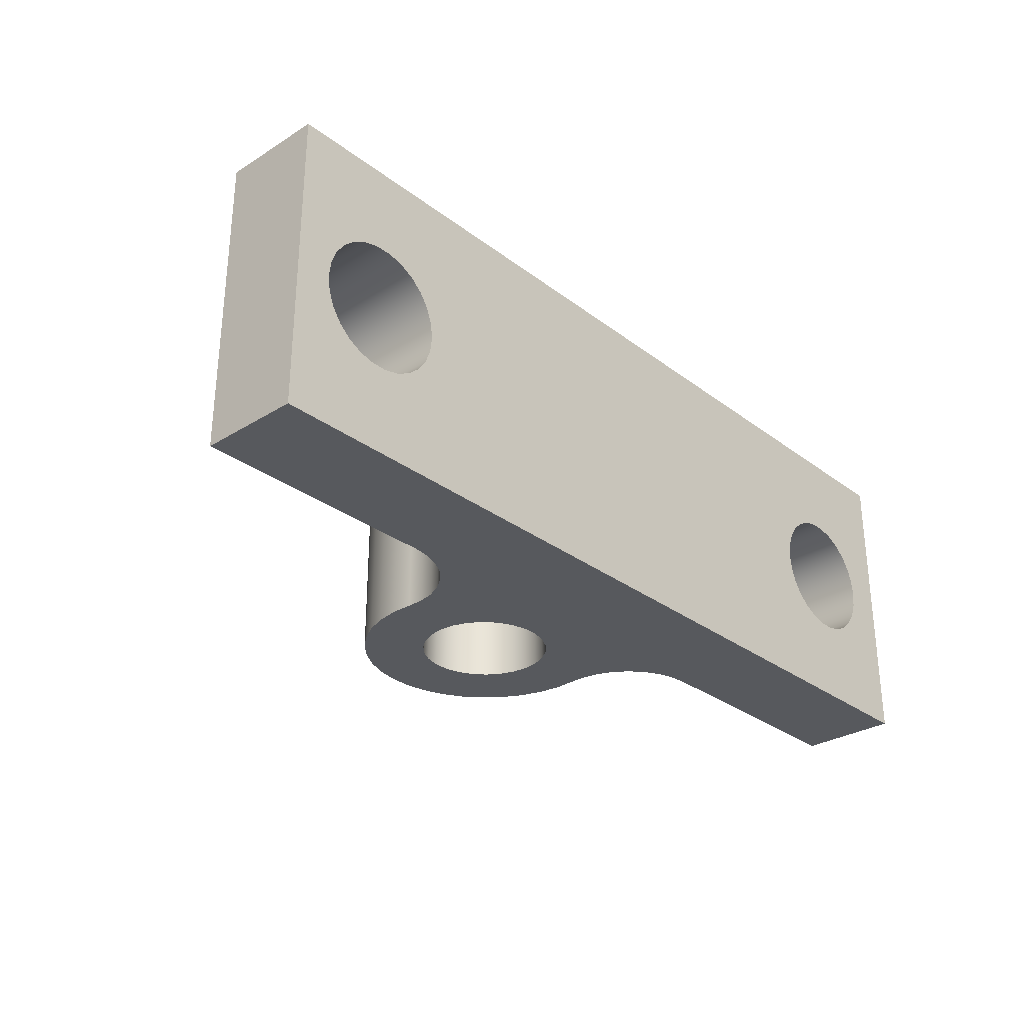
<metadata>
{"format":"obj","ext":"obj","renderer":"f3d","projection":"perspective","resolution":1024,"background":"white","views":[{"elev":-29.6,"azim":-47.7,"up":"+Z"}]}
</metadata>
<code>
v -0.1969 0.2196 -0.2375
v -0.1969 0.2196 0.2375
v -0.1977 0.2546 0.2375
v -0.1922 0.2892 0.2375
v -0.1808 0.3223 0.2375
v -0.1637 0.3528 0.2375
v -0.1416 0.3799 0.2375
v -0.115 0.4027 0.2375
v -0.08478 0.4204 0.2375
v -0.05195 0.4325 0.2375
v -0.0175 0.4386 0.2375
v 0.0175 0.4386 0.2375
v 0.05195 0.4325 0.2375
v 0.08478 0.4204 0.2375
v 0.115 0.4027 0.2375
v 0.1416 0.3799 0.2375
v 0.1637 0.3528 0.2375
v 0.1808 0.3223 0.2375
v 0.1922 0.2892 0.2375
v 0.1977 0.2546 0.2375
v 0.1969 0.2196 0.2375
v 0.1969 0.2196 -0.2375
v 0.1977 0.2546 -0.2375
v 0.1922 0.2892 -0.2375
v 0.1808 0.3223 -0.2375
v 0.1637 0.3528 -0.2375
v 0.1416 0.3799 -0.2375
v 0.115 0.4027 -0.2375
v 0.08478 0.4204 -0.2375
v 0.05195 0.4325 -0.2375
v 0.0175 0.4386 -0.2375
v -0.0175 0.4386 -0.2375
v -0.05195 0.4325 -0.2375
v -0.08478 0.4204 -0.2375
v -0.115 0.4027 -0.2375
v -0.1416 0.3799 -0.2375
v -0.1637 0.3528 -0.2375
v -0.1808 0.3223 -0.2375
v -0.1922 0.2892 -0.2375
v -0.1977 0.2546 -0.2375
v -0.4572 0.07874 -1.244e-17
v -0.4602 0.07874 0.02431
v -0.4688 0.07874 0.04722
v -0.4828 0.07874 0.06737
v -0.5011 0.07874 0.08362
v -0.5228 0.07874 0.095
v -0.5466 0.07874 0.1009
v -0.571 0.07874 0.1009
v -0.5948 0.07874 0.095
v -0.6165 0.07874 0.08362
v -0.6348 0.07874 0.06737
v -0.6488 0.07874 0.04722
v -0.6574 0.07874 0.02431
v -0.6604 0.07874 0
v -0.6574 0.07874 -0.02431
v -0.6488 0.07874 -0.04722
v -0.6348 0.07874 -0.06737
v -0.6165 0.07874 -0.08362
v -0.5948 0.07874 -0.095
v -0.571 0.07874 -0.1009
v -0.5466 0.07874 -0.1009
v -0.5228 0.07874 -0.095
v -0.5011 0.07874 -0.08362
v -0.4828 0.07874 -0.06737
v -0.4688 0.07874 -0.04722
v -0.4602 0.07874 -0.02431
v -0.7163 0.07874 -0.2375
v -0.7163 0.07874 0.2375
v -0.3232 0.07874 0.2375
v -0.3232 0.07874 -0.2375
v -0.4572 -0.07874 -1.244e-17
v -0.4602 -0.07874 0.02431
v -0.4688 -0.07874 0.04722
v -0.4828 -0.07874 0.06737
v -0.5011 -0.07874 0.08362
v -0.5228 -0.07874 0.095
v -0.5466 -0.07874 0.1009
v -0.571 -0.07874 0.1009
v -0.5948 -0.07874 0.095
v -0.6165 -0.07874 0.08362
v -0.6348 -0.07874 0.06737
v -0.6488 -0.07874 0.04722
v -0.6574 -0.07874 0.02431
v -0.6604 -0.07874 0
v -0.6574 -0.07874 -0.02431
v -0.6488 -0.07874 -0.04722
v -0.6348 -0.07874 -0.06737
v -0.6165 -0.07874 -0.08362
v -0.5948 -0.07874 -0.095
v -0.571 -0.07874 -0.1009
v -0.5466 -0.07874 -0.1009
v -0.5228 -0.07874 -0.095
v -0.5011 -0.07874 -0.08362
v -0.4828 -0.07874 -0.06737
v -0.4688 -0.07874 -0.04722
v -0.4602 -0.07874 -0.02431
v -0.4572 0.07874 -1.244e-17
v -0.4602 0.07874 -0.02431
v -0.4688 0.07874 -0.04722
v -0.4828 0.07874 -0.06737
v -0.5011 0.07874 -0.08362
v -0.5228 0.07874 -0.095
v -0.5466 0.07874 -0.1009
v -0.571 0.07874 -0.1009
v -0.5948 0.07874 -0.095
v -0.6165 0.07874 -0.08362
v -0.6348 0.07874 -0.06737
v -0.6488 0.07874 -0.04722
v -0.6574 0.07874 -0.02431
v -0.6604 0.07874 0
v -0.6574 0.07874 0.02431
v -0.6488 0.07874 0.04722
v -0.6348 0.07874 0.06737
v -0.6165 0.07874 0.08362
v -0.5948 0.07874 0.095
v -0.571 0.07874 0.1009
v -0.5466 0.07874 0.1009
v -0.5228 0.07874 0.095
v -0.5011 0.07874 0.08362
v -0.4828 0.07874 0.06737
v -0.4688 0.07874 0.04722
v -0.4602 0.07874 0.02431
v -0.4572 -0.07874 -1.244e-17
v -0.4572 0.07874 -1.244e-17
v 0.1969 0.2196 -0.2375
v 0.1969 0.2196 0.2375
v 0.1968 0.193 0.2375
v 0.2022 0.1669 0.2375
v 0.213 0.1426 0.2375
v 0.2286 0.121 0.2375
v 0.2483 0.1031 0.2375
v 0.2714 0.08978 0.2375
v 0.2967 0.08153 0.2375
v 0.3232 0.07874 0.2375
v 0.3232 0.07874 -0.2375
v 0.2967 0.08153 -0.2375
v 0.2714 0.08978 -0.2375
v 0.2483 0.1031 -0.2375
v 0.2286 0.121 -0.2375
v 0.213 0.1426 -0.2375
v 0.2022 0.1669 -0.2375
v 0.1968 0.193 -0.2375
v 0.6528 -0.07874 -1.244e-17
v 0.6498 -0.07874 0.02431
v 0.6411 -0.07874 0.04722
v 0.6272 -0.07874 0.06737
v 0.6089 -0.07874 0.08362
v 0.5872 -0.07874 0.095
v 0.5634 -0.07874 0.1009
v 0.5389 -0.07874 0.1009
v 0.5152 -0.07874 0.095
v 0.4935 -0.07874 0.08362
v 0.4751 -0.07874 0.06737
v 0.4612 -0.07874 0.04722
v 0.4525 -0.07874 0.02431
v 0.4496 -0.07874 0
v 0.4525 -0.07874 -0.02431
v 0.4612 -0.07874 -0.04722
v 0.4751 -0.07874 -0.06737
v 0.4935 -0.07874 -0.08362
v 0.5152 -0.07874 -0.095
v 0.5389 -0.07874 -0.1009
v 0.5634 -0.07874 -0.1009
v 0.5872 -0.07874 -0.095
v 0.6089 -0.07874 -0.08362
v 0.6272 -0.07874 -0.06737
v 0.6411 -0.07874 -0.04722
v 0.6498 -0.07874 -0.02431
v 0.6528 0.07874 -1.244e-17
v 0.6498 0.07874 -0.02431
v 0.6411 0.07874 -0.04722
v 0.6272 0.07874 -0.06737
v 0.6089 0.07874 -0.08362
v 0.5872 0.07874 -0.095
v 0.5634 0.07874 -0.1009
v 0.5389 0.07874 -0.1009
v 0.5152 0.07874 -0.095
v 0.4935 0.07874 -0.08362
v 0.4751 0.07874 -0.06737
v 0.4612 0.07874 -0.04722
v 0.4525 0.07874 -0.02431
v 0.4496 0.07874 0
v 0.4525 0.07874 0.02431
v 0.4612 0.07874 0.04722
v 0.4751 0.07874 0.06737
v 0.4935 0.07874 0.08362
v 0.5152 0.07874 0.095
v 0.5389 0.07874 0.1009
v 0.5634 0.07874 0.1009
v 0.5872 0.07874 0.095
v 0.6089 0.07874 0.08362
v 0.6272 0.07874 0.06737
v 0.6411 0.07874 0.04722
v 0.6498 0.07874 0.02431
v 0.6528 -0.07874 -1.244e-17
v 0.6528 0.07874 -1.244e-17
v 0.6528 -0.07874 -1.244e-17
v 0.6498 -0.07874 -0.02431
v 0.6411 -0.07874 -0.04722
v 0.6272 -0.07874 -0.06737
v 0.6089 -0.07874 -0.08362
v 0.5872 -0.07874 -0.095
v 0.5634 -0.07874 -0.1009
v 0.5389 -0.07874 -0.1009
v 0.5152 -0.07874 -0.095
v 0.4935 -0.07874 -0.08362
v 0.4751 -0.07874 -0.06737
v 0.4612 -0.07874 -0.04722
v 0.4525 -0.07874 -0.02431
v 0.4496 -0.07874 0
v 0.4525 -0.07874 0.02431
v 0.4612 -0.07874 0.04722
v 0.4751 -0.07874 0.06737
v 0.4935 -0.07874 0.08362
v 0.5152 -0.07874 0.095
v 0.5389 -0.07874 0.1009
v 0.5634 -0.07874 0.1009
v 0.5872 -0.07874 0.095
v 0.6089 -0.07874 0.08362
v 0.6272 -0.07874 0.06737
v 0.6411 -0.07874 0.04722
v 0.6498 -0.07874 0.02431
v -0.4572 -0.07874 -1.244e-17
v -0.4602 -0.07874 -0.02431
v -0.4688 -0.07874 -0.04722
v -0.4828 -0.07874 -0.06737
v -0.5011 -0.07874 -0.08362
v -0.5228 -0.07874 -0.095
v -0.5466 -0.07874 -0.1009
v -0.571 -0.07874 -0.1009
v -0.5948 -0.07874 -0.095
v -0.6165 -0.07874 -0.08362
v -0.6348 -0.07874 -0.06737
v -0.6488 -0.07874 -0.04722
v -0.6574 -0.07874 -0.02431
v -0.6604 -0.07874 0
v -0.6574 -0.07874 0.02431
v -0.6488 -0.07874 0.04722
v -0.6348 -0.07874 0.06737
v -0.6165 -0.07874 0.08362
v -0.5948 -0.07874 0.095
v -0.571 -0.07874 0.1009
v -0.5466 -0.07874 0.1009
v -0.5228 -0.07874 0.095
v -0.5011 -0.07874 0.08362
v -0.4828 -0.07874 0.06737
v -0.4688 -0.07874 0.04722
v -0.4602 -0.07874 0.02431
v 0.7163 -0.07874 -0.2375
v 0.7163 -0.07874 0.2375
v -0.7163 -0.07874 0.2375
v -0.7163 -0.07874 -0.2375
v -0.1016 0.2413 -0.2375
v -0.09865 0.217 -0.2375
v -0.08996 0.1941 -0.2375
v -0.07605 0.1739 -0.2375
v -0.05772 0.1577 -0.2375
v -0.03603 0.1463 -0.2375
v -0.01225 0.1404 -0.2375
v 0.01225 0.1404 -0.2375
v 0.03603 0.1463 -0.2375
v 0.05772 0.1577 -0.2375
v 0.07605 0.1739 -0.2375
v 0.08996 0.1941 -0.2375
v 0.09865 0.217 -0.2375
v 0.1016 0.2413 -0.2375
v 0.09865 0.2656 -0.2375
v 0.08996 0.2885 -0.2375
v 0.07605 0.3087 -0.2375
v 0.05772 0.3249 -0.2375
v 0.03603 0.3363 -0.2375
v 0.01225 0.3422 -0.2375
v -0.01225 0.3422 -0.2375
v -0.03603 0.3363 -0.2375
v -0.05772 0.3249 -0.2375
v -0.07605 0.3087 -0.2375
v -0.08996 0.2885 -0.2375
v -0.09865 0.2656 -0.2375
v -0.7163 -0.07874 -0.2375
v -0.7163 0.07874 -0.2375
v -0.3232 0.07874 -0.2375
v -0.2967 0.08153 -0.2375
v -0.2714 0.08978 -0.2375
v -0.2483 0.1031 -0.2375
v -0.2286 0.121 -0.2375
v -0.213 0.1426 -0.2375
v -0.2022 0.1669 -0.2375
v -0.1968 0.193 -0.2375
v -0.1969 0.2196 -0.2375
v -0.1977 0.2546 -0.2375
v -0.1922 0.2892 -0.2375
v -0.1808 0.3223 -0.2375
v -0.1637 0.3528 -0.2375
v -0.1416 0.3799 -0.2375
v -0.115 0.4027 -0.2375
v -0.08478 0.4204 -0.2375
v -0.05195 0.4325 -0.2375
v -0.0175 0.4386 -0.2375
v 0.0175 0.4386 -0.2375
v 0.05195 0.4325 -0.2375
v 0.08478 0.4204 -0.2375
v 0.115 0.4027 -0.2375
v 0.1416 0.3799 -0.2375
v 0.1637 0.3528 -0.2375
v 0.1808 0.3223 -0.2375
v 0.1922 0.2892 -0.2375
v 0.1977 0.2546 -0.2375
v 0.1969 0.2196 -0.2375
v 0.1968 0.193 -0.2375
v 0.2022 0.1669 -0.2375
v 0.213 0.1426 -0.2375
v 0.2286 0.121 -0.2375
v 0.2483 0.1031 -0.2375
v 0.2714 0.08978 -0.2375
v 0.2967 0.08153 -0.2375
v 0.3232 0.07874 -0.2375
v 0.7163 0.07874 -0.2375
v 0.7163 -0.07874 -0.2375
v -0.7163 -0.07874 -0.2375
v -0.7163 -0.07874 0.2375
v -0.7163 0.07874 0.2375
v -0.7163 0.07874 -0.2375
v 0.6528 0.07874 -1.244e-17
v 0.6498 0.07874 0.02431
v 0.6411 0.07874 0.04722
v 0.6272 0.07874 0.06737
v 0.6089 0.07874 0.08362
v 0.5872 0.07874 0.095
v 0.5634 0.07874 0.1009
v 0.5389 0.07874 0.1009
v 0.5152 0.07874 0.095
v 0.4935 0.07874 0.08362
v 0.4751 0.07874 0.06737
v 0.4612 0.07874 0.04722
v 0.4525 0.07874 0.02431
v 0.4496 0.07874 0
v 0.4525 0.07874 -0.02431
v 0.4612 0.07874 -0.04722
v 0.4751 0.07874 -0.06737
v 0.4935 0.07874 -0.08362
v 0.5152 0.07874 -0.095
v 0.5389 0.07874 -0.1009
v 0.5634 0.07874 -0.1009
v 0.5872 0.07874 -0.095
v 0.6089 0.07874 -0.08362
v 0.6272 0.07874 -0.06737
v 0.6411 0.07874 -0.04722
v 0.6498 0.07874 -0.02431
v 0.3232 0.07874 -0.2375
v 0.3232 0.07874 0.2375
v 0.7163 0.07874 0.2375
v 0.7163 0.07874 -0.2375
v -0.1016 0.2413 -0.2375
v -0.09865 0.2656 -0.2375
v -0.08996 0.2885 -0.2375
v -0.07605 0.3087 -0.2375
v -0.05772 0.3249 -0.2375
v -0.03603 0.3363 -0.2375
v -0.01225 0.3422 -0.2375
v 0.01225 0.3422 -0.2375
v 0.03603 0.3363 -0.2375
v 0.05772 0.3249 -0.2375
v 0.07605 0.3087 -0.2375
v 0.08996 0.2885 -0.2375
v 0.09865 0.2656 -0.2375
v 0.1016 0.2413 -0.2375
v 0.09865 0.217 -0.2375
v 0.08996 0.1941 -0.2375
v 0.07605 0.1739 -0.2375
v 0.05772 0.1577 -0.2375
v 0.03603 0.1463 -0.2375
v 0.01225 0.1404 -0.2375
v -0.01225 0.1404 -0.2375
v -0.03603 0.1463 -0.2375
v -0.05772 0.1577 -0.2375
v -0.07605 0.1739 -0.2375
v -0.08996 0.1941 -0.2375
v -0.09865 0.217 -0.2375
v -0.1016 0.2413 0.2375
v -0.09865 0.217 0.2375
v -0.08996 0.1941 0.2375
v -0.07605 0.1739 0.2375
v -0.05772 0.1577 0.2375
v -0.03603 0.1463 0.2375
v -0.01225 0.1404 0.2375
v 0.01225 0.1404 0.2375
v 0.03603 0.1463 0.2375
v 0.05772 0.1577 0.2375
v 0.07605 0.1739 0.2375
v 0.08996 0.1941 0.2375
v 0.09865 0.217 0.2375
v 0.1016 0.2413 0.2375
v 0.09865 0.2656 0.2375
v 0.08996 0.2885 0.2375
v 0.07605 0.3087 0.2375
v 0.05772 0.3249 0.2375
v 0.03603 0.3363 0.2375
v 0.01225 0.3422 0.2375
v -0.01225 0.3422 0.2375
v -0.03603 0.3363 0.2375
v -0.05772 0.3249 0.2375
v -0.07605 0.3087 0.2375
v -0.08996 0.2885 0.2375
v -0.09865 0.2656 0.2375
v -0.1016 0.2413 0.2375
v -0.1016 0.2413 -0.2375
v -0.3232 0.07874 -0.2375
v -0.3232 0.07874 0.2375
v -0.2967 0.08153 0.2375
v -0.2714 0.08978 0.2375
v -0.2483 0.1031 0.2375
v -0.2286 0.121 0.2375
v -0.213 0.1426 0.2375
v -0.2022 0.1669 0.2375
v -0.1968 0.193 0.2375
v -0.1969 0.2196 0.2375
v -0.1969 0.2196 -0.2375
v -0.1968 0.193 -0.2375
v -0.2022 0.1669 -0.2375
v -0.213 0.1426 -0.2375
v -0.2286 0.121 -0.2375
v -0.2483 0.1031 -0.2375
v -0.2714 0.08978 -0.2375
v -0.2967 0.08153 -0.2375
v 0.7163 0.07874 -0.2375
v 0.7163 0.07874 0.2375
v 0.7163 -0.07874 0.2375
v 0.7163 -0.07874 -0.2375
v -0.1016 0.2413 0.2375
v -0.09865 0.2656 0.2375
v -0.08996 0.2885 0.2375
v -0.07605 0.3087 0.2375
v -0.05772 0.3249 0.2375
v -0.03603 0.3363 0.2375
v -0.01225 0.3422 0.2375
v 0.01225 0.3422 0.2375
v 0.03603 0.3363 0.2375
v 0.05772 0.3249 0.2375
v 0.07605 0.3087 0.2375
v 0.08996 0.2885 0.2375
v 0.09865 0.2656 0.2375
v 0.1016 0.2413 0.2375
v 0.09865 0.217 0.2375
v 0.08996 0.1941 0.2375
v 0.07605 0.1739 0.2375
v 0.05772 0.1577 0.2375
v 0.03603 0.1463 0.2375
v 0.01225 0.1404 0.2375
v -0.01225 0.1404 0.2375
v -0.03603 0.1463 0.2375
v -0.05772 0.1577 0.2375
v -0.07605 0.1739 0.2375
v -0.08996 0.1941 0.2375
v -0.09865 0.217 0.2375
v -0.7163 0.07874 0.2375
v -0.7163 -0.07874 0.2375
v 0.7163 -0.07874 0.2375
v 0.7163 0.07874 0.2375
v 0.3232 0.07874 0.2375
v 0.2967 0.08153 0.2375
v 0.2714 0.08978 0.2375
v 0.2483 0.1031 0.2375
v 0.2286 0.121 0.2375
v 0.213 0.1426 0.2375
v 0.2022 0.1669 0.2375
v 0.1968 0.193 0.2375
v 0.1969 0.2196 0.2375
v 0.1977 0.2546 0.2375
v 0.1922 0.2892 0.2375
v 0.1808 0.3223 0.2375
v 0.1637 0.3528 0.2375
v 0.1416 0.3799 0.2375
v 0.115 0.4027 0.2375
v 0.08478 0.4204 0.2375
v 0.05195 0.4325 0.2375
v 0.0175 0.4386 0.2375
v -0.0175 0.4386 0.2375
v -0.05195 0.4325 0.2375
v -0.08478 0.4204 0.2375
v -0.115 0.4027 0.2375
v -0.1416 0.3799 0.2375
v -0.1637 0.3528 0.2375
v -0.1808 0.3223 0.2375
v -0.1922 0.2892 0.2375
v -0.1977 0.2546 0.2375
v -0.1969 0.2196 0.2375
v -0.1968 0.193 0.2375
v -0.2022 0.1669 0.2375
v -0.213 0.1426 0.2375
v -0.2286 0.121 0.2375
v -0.2483 0.1031 0.2375
v -0.2714 0.08978 0.2375
v -0.2967 0.08153 0.2375
v -0.3232 0.07874 0.2375
f 1 2 40
f 40 2 3
f 40 3 39
f 39 3 4
f 39 4 38
f 38 4 5
f 38 5 37
f 37 5 6
f 37 6 36
f 36 6 7
f 36 7 35
f 35 7 8
f 35 8 34
f 34 8 9
f 34 9 33
f 33 9 10
f 33 10 32
f 32 10 11
f 32 11 31
f 31 11 12
f 31 12 30
f 30 12 13
f 30 13 29
f 29 13 14
f 29 14 28
f 28 14 15
f 28 15 27
f 27 15 16
f 27 16 26
f 26 16 17
f 26 17 25
f 25 17 18
f 25 18 24
f 24 18 19
f 24 19 23
f 23 19 20
f 23 20 22
f 22 20 21
f 42 69 41
f 41 69 70
f 41 70 66
f 66 70 65
f 65 70 64
f 64 70 63
f 63 70 62
f 62 70 61
f 61 70 67
f 61 67 60
f 60 67 59
f 59 67 58
f 58 67 57
f 57 67 56
f 56 67 55
f 55 67 54
f 54 67 68
f 54 68 53
f 53 68 52
f 52 68 51
f 51 68 50
f 50 68 49
f 49 68 48
f 48 68 47
f 47 68 69
f 47 69 46
f 46 69 45
f 45 69 44
f 44 69 43
f 43 69 42
f 72 122 71
f 71 122 124
f 123 97 96
f 96 97 98
f 96 98 95
f 95 98 99
f 95 99 94
f 94 99 100
f 94 100 93
f 93 100 101
f 93 101 92
f 92 101 102
f 92 102 91
f 91 102 103
f 91 103 90
f 90 103 104
f 90 104 89
f 89 104 105
f 89 105 88
f 88 105 106
f 88 106 87
f 87 106 107
f 87 107 86
f 86 107 108
f 86 108 85
f 85 108 109
f 85 109 84
f 84 109 110
f 84 110 83
f 83 110 111
f 83 111 82
f 82 111 112
f 82 112 81
f 81 112 113
f 81 113 80
f 80 113 114
f 80 114 79
f 79 114 115
f 79 115 78
f 78 115 116
f 78 116 77
f 77 116 117
f 77 117 76
f 76 117 118
f 76 118 75
f 75 118 119
f 75 119 74
f 74 119 120
f 74 120 73
f 73 120 121
f 73 121 72
f 72 121 122
f 125 126 142
f 142 126 127
f 142 127 141
f 141 127 128
f 141 128 140
f 140 128 129
f 140 129 139
f 139 129 130
f 139 130 138
f 138 130 131
f 138 131 137
f 137 131 132
f 137 132 136
f 136 132 133
f 136 133 135
f 135 133 134
f 144 194 143
f 143 194 196
f 195 169 168
f 168 169 170
f 168 170 167
f 167 170 171
f 167 171 166
f 166 171 172
f 166 172 165
f 165 172 173
f 165 173 164
f 164 173 174
f 164 174 163
f 163 174 175
f 163 175 162
f 162 175 176
f 162 176 161
f 161 176 177
f 161 177 160
f 160 177 178
f 160 178 159
f 159 178 179
f 159 179 158
f 158 179 180
f 158 180 157
f 157 180 181
f 157 181 156
f 156 181 182
f 156 182 155
f 155 182 183
f 155 183 154
f 154 183 184
f 154 184 153
f 153 184 185
f 153 185 152
f 152 185 186
f 152 186 151
f 151 186 187
f 151 187 150
f 150 187 188
f 150 188 149
f 149 188 189
f 149 189 148
f 148 189 190
f 148 190 147
f 147 190 191
f 147 191 146
f 146 191 192
f 146 192 145
f 145 192 193
f 145 193 144
f 144 193 194
f 198 249 197
f 197 249 250
f 197 250 222
f 222 250 221
f 221 250 220
f 220 250 219
f 219 250 218
f 218 250 217
f 217 250 216
f 216 250 215
f 215 250 251
f 215 251 214
f 214 251 245
f 214 245 213
f 213 245 246
f 213 246 212
f 212 246 247
f 212 247 211
f 211 247 248
f 211 248 210
f 210 248 223
f 210 223 209
f 209 223 224
f 209 224 208
f 208 224 225
f 208 225 207
f 207 225 226
f 207 226 206
f 206 226 227
f 206 227 252
f 252 227 228
f 252 228 229
f 198 199 249
f 249 199 200
f 249 200 201
f 201 202 249
f 249 202 203
f 249 203 204
f 204 205 249
f 249 205 252
f 252 205 206
f 229 230 252
f 252 230 231
f 252 231 232
f 232 233 252
f 252 233 234
f 252 234 235
f 235 236 252
f 252 236 251
f 251 236 237
f 251 237 238
f 238 239 251
f 251 239 240
f 251 240 241
f 241 242 251
f 251 242 243
f 251 243 244
f 244 245 251
f 254 289 253
f 253 289 290
f 253 290 278
f 278 290 291
f 278 291 277
f 277 291 292
f 277 292 276
f 276 292 293
f 276 293 275
f 275 293 294
f 275 294 295
f 289 254 288
f 288 254 255
f 288 255 287
f 287 255 256
f 287 256 286
f 286 256 257
f 286 257 285
f 285 257 258
f 285 258 284
f 284 258 259
f 284 259 283
f 283 259 260
f 283 260 314
f 314 260 313
f 313 260 261
f 313 261 312
f 312 261 262
f 312 262 311
f 311 262 263
f 311 263 310
f 310 263 264
f 310 264 309
f 309 264 265
f 309 265 308
f 308 265 266
f 308 266 307
f 307 266 267
f 307 267 306
f 306 267 268
f 306 268 305
f 305 268 269
f 305 269 304
f 304 269 270
f 304 270 303
f 303 270 302
f 302 270 271
f 302 271 301
f 301 271 272
f 301 272 300
f 300 272 299
f 299 272 298
f 298 272 273
f 298 273 297
f 297 273 296
f 296 273 274
f 296 274 295
f 295 274 275
f 280 281 279
f 279 281 282
f 279 282 318
f 318 282 315
f 318 315 316
f 282 283 315
f 315 283 314
f 316 317 318
f 320 321 319
f 319 321 322
f 324 351 323
f 323 351 352
f 323 352 348
f 348 352 347
f 347 352 346
f 346 352 345
f 345 352 344
f 344 352 343
f 343 352 342
f 342 352 349
f 342 349 341
f 341 349 340
f 340 349 339
f 339 349 338
f 338 349 337
f 337 349 336
f 336 349 350
f 336 350 335
f 335 350 334
f 334 350 333
f 333 350 332
f 332 350 331
f 331 350 330
f 330 350 351
f 330 351 329
f 329 351 328
f 328 351 327
f 327 351 326
f 326 351 325
f 325 351 324
f 354 404 353
f 353 404 405
f 406 379 378
f 378 379 380
f 378 380 377
f 377 380 381
f 377 381 376
f 376 381 382
f 376 382 375
f 375 382 383
f 375 383 374
f 374 383 384
f 374 384 373
f 373 384 385
f 373 385 372
f 372 385 386
f 372 386 371
f 371 386 387
f 371 387 370
f 370 387 388
f 370 388 369
f 369 388 389
f 369 389 368
f 368 389 390
f 368 390 367
f 367 390 391
f 367 391 366
f 366 391 392
f 366 392 365
f 365 392 393
f 365 393 364
f 364 393 394
f 364 394 363
f 363 394 395
f 363 395 362
f 362 395 396
f 362 396 361
f 361 396 397
f 361 397 360
f 360 397 398
f 360 398 359
f 359 398 399
f 359 399 358
f 358 399 400
f 358 400 357
f 357 400 401
f 357 401 356
f 356 401 402
f 356 402 355
f 355 402 403
f 355 403 354
f 354 403 404
f 407 408 424
f 424 408 409
f 424 409 423
f 423 409 410
f 423 410 422
f 422 410 411
f 422 411 421
f 421 411 412
f 421 412 420
f 420 412 413
f 420 413 419
f 419 413 414
f 419 414 418
f 418 414 415
f 418 415 417
f 417 415 416
f 426 427 425
f 425 427 428
f 430 485 429
f 429 485 486
f 429 486 454
f 454 486 487
f 454 487 453
f 453 487 488
f 453 488 452
f 452 488 489
f 452 489 451
f 451 489 490
f 451 490 450
f 450 490 491
f 450 491 449
f 449 491 492
f 449 492 448
f 448 492 461
f 448 461 462
f 485 430 484
f 484 430 431
f 484 431 483
f 483 431 432
f 483 432 482
f 482 432 433
f 482 433 481
f 481 433 480
f 480 433 434
f 480 434 479
f 479 434 435
f 479 435 478
f 478 435 477
f 477 435 436
f 477 436 476
f 476 436 475
f 475 436 474
f 474 436 437
f 474 437 473
f 473 437 438
f 473 438 472
f 472 438 471
f 471 438 439
f 471 439 470
f 470 439 440
f 470 440 469
f 469 440 441
f 469 441 468
f 468 441 442
f 468 442 467
f 467 442 443
f 467 443 466
f 466 443 444
f 466 444 465
f 465 444 445
f 465 445 464
f 464 445 446
f 464 446 463
f 463 446 447
f 463 447 462
f 462 447 448
f 455 456 494
f 494 456 493
f 493 456 457
f 493 457 460
f 460 457 459
f 459 457 458
f 493 460 492
f 492 460 461

</code>
